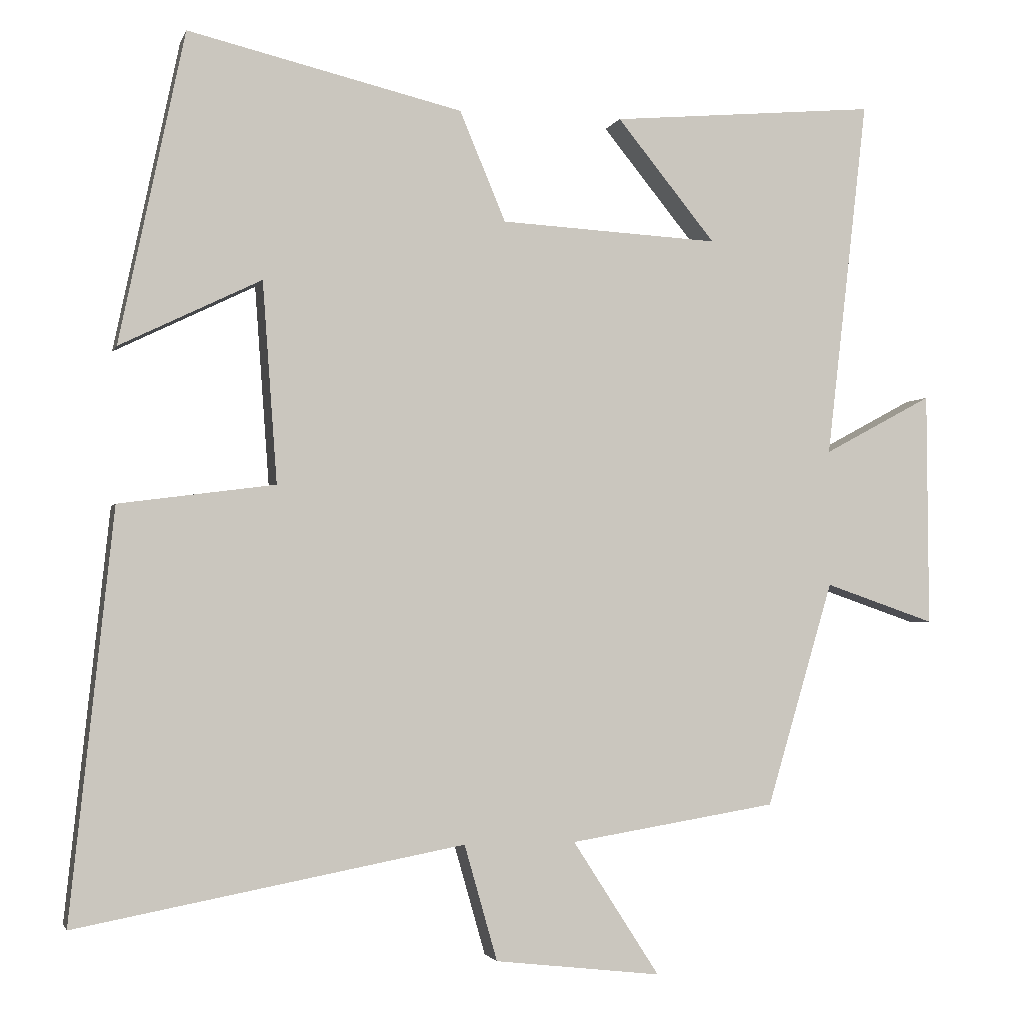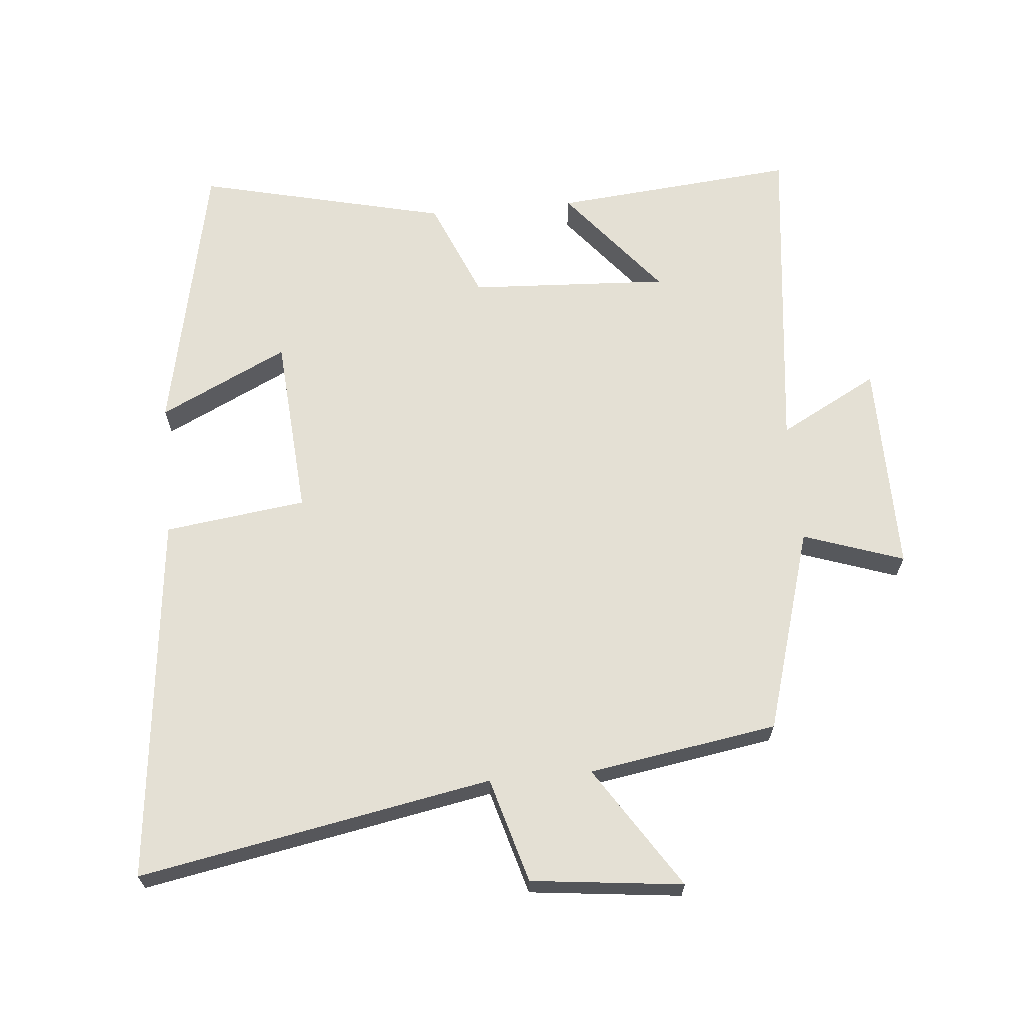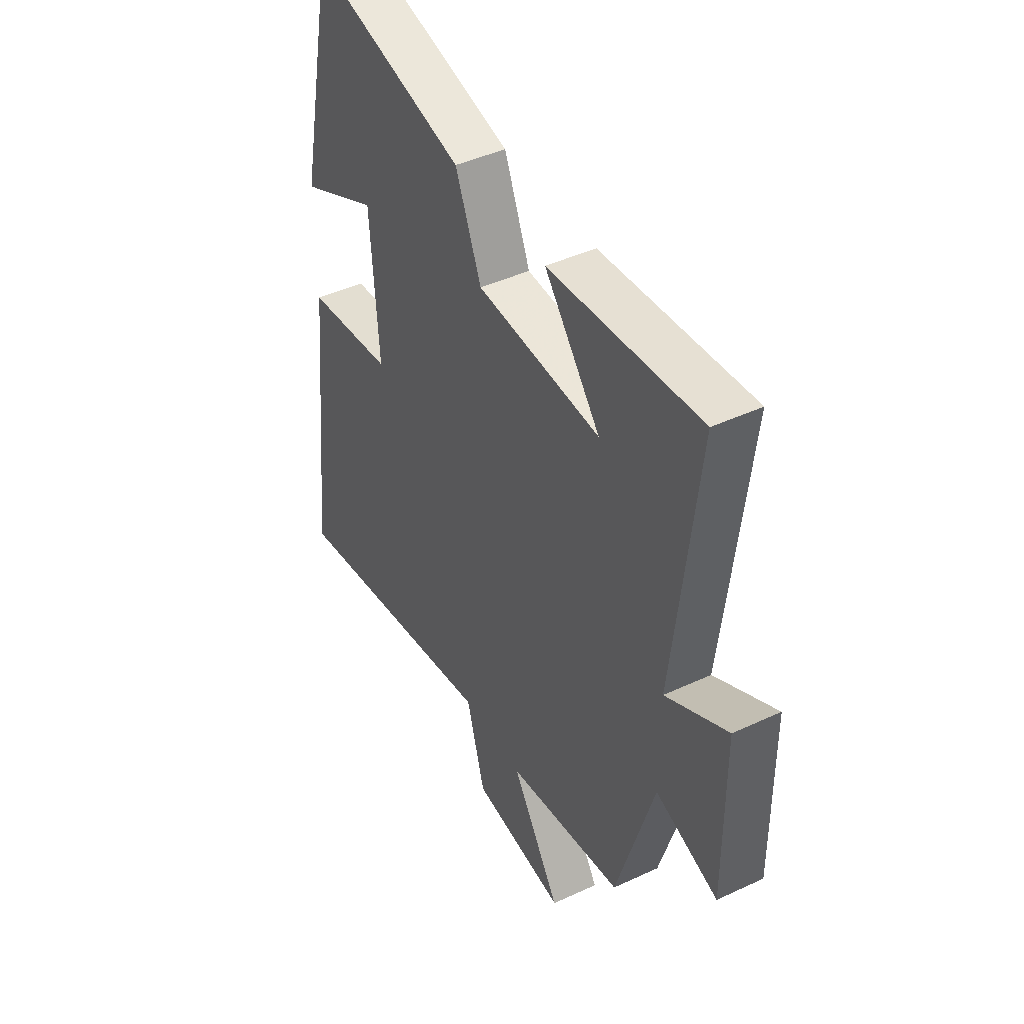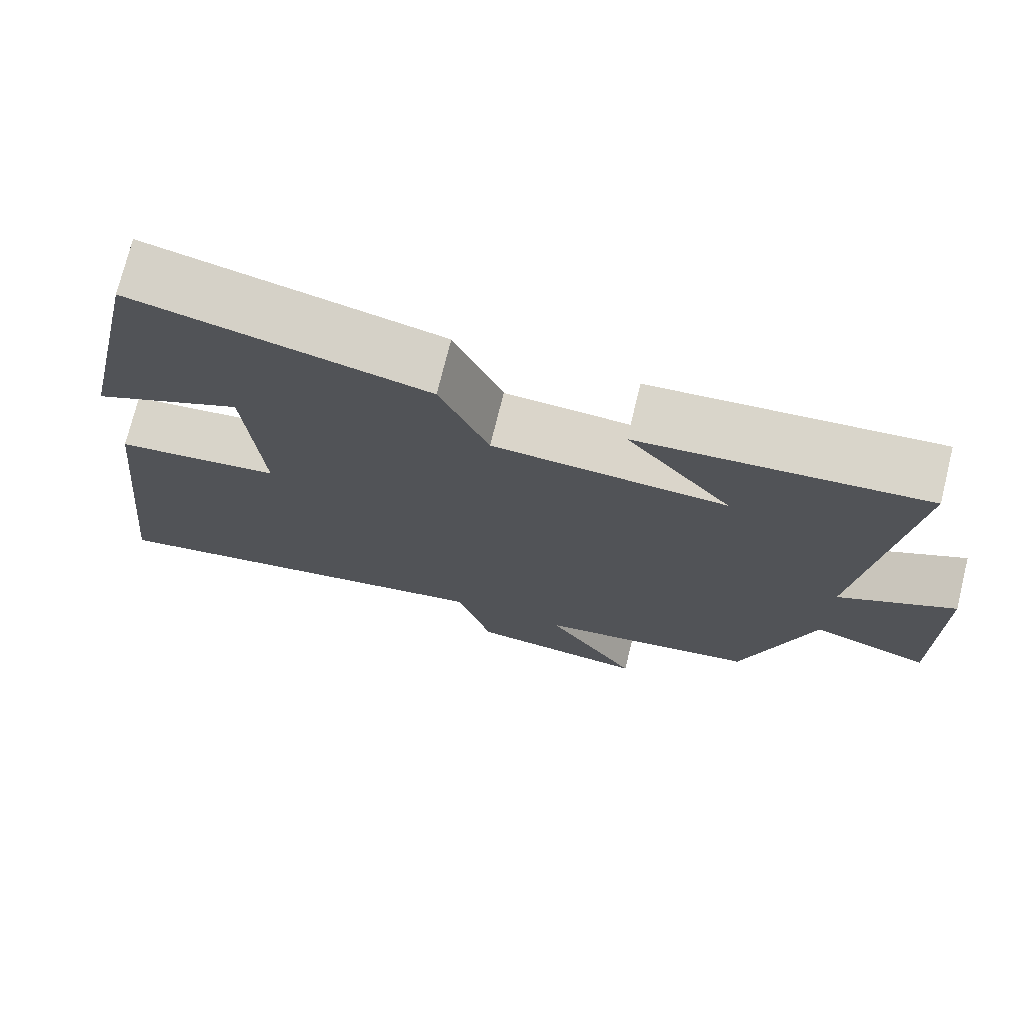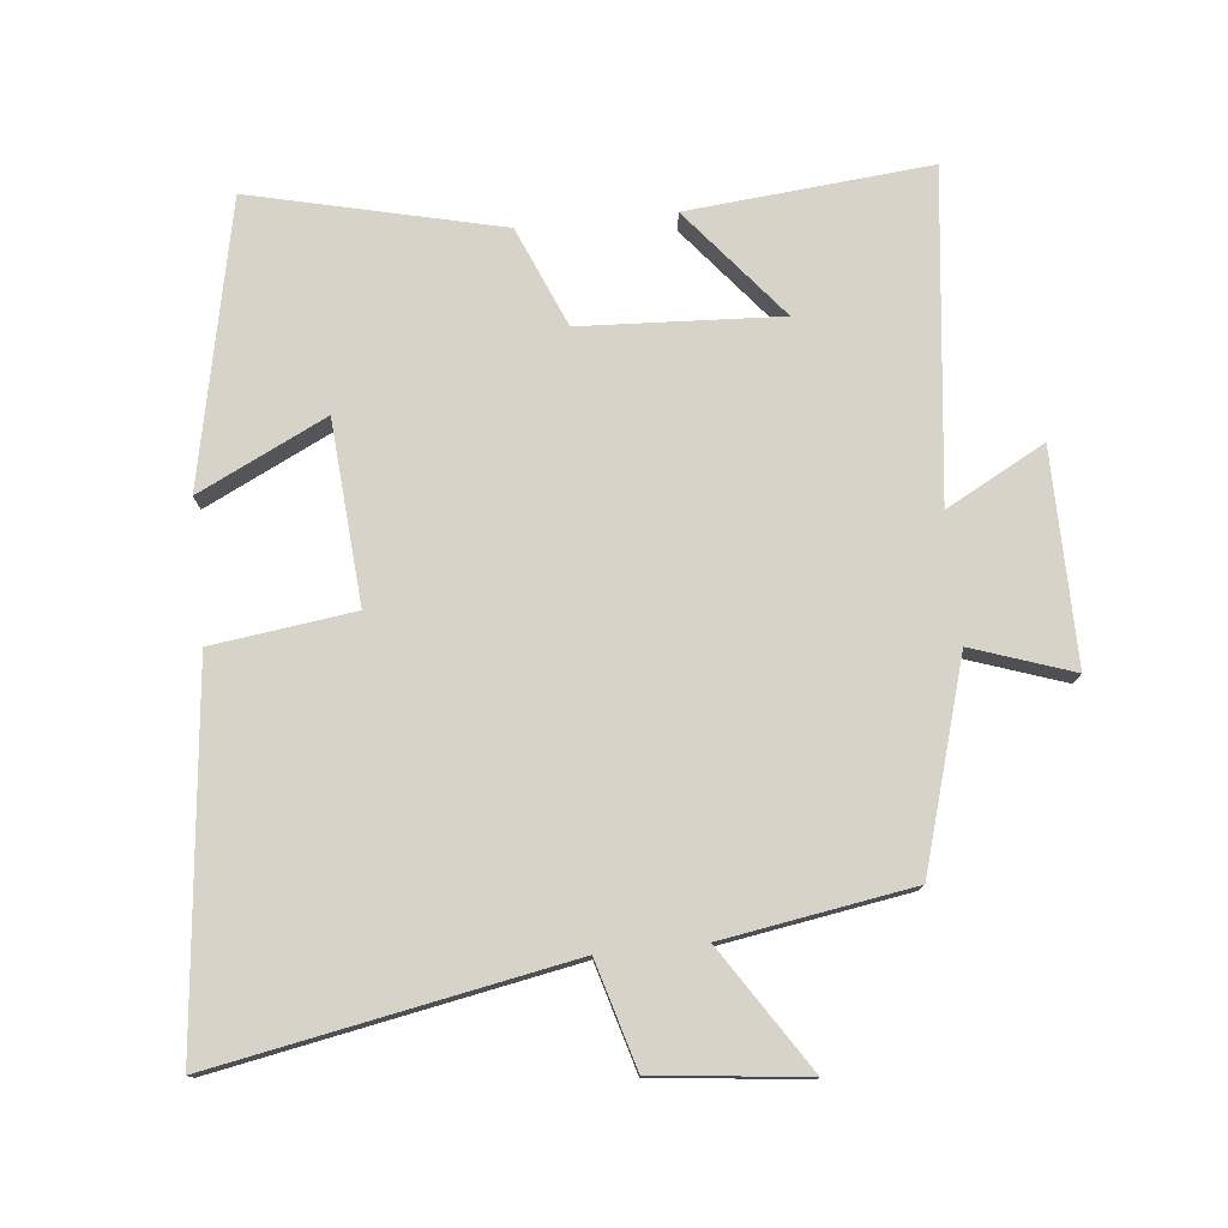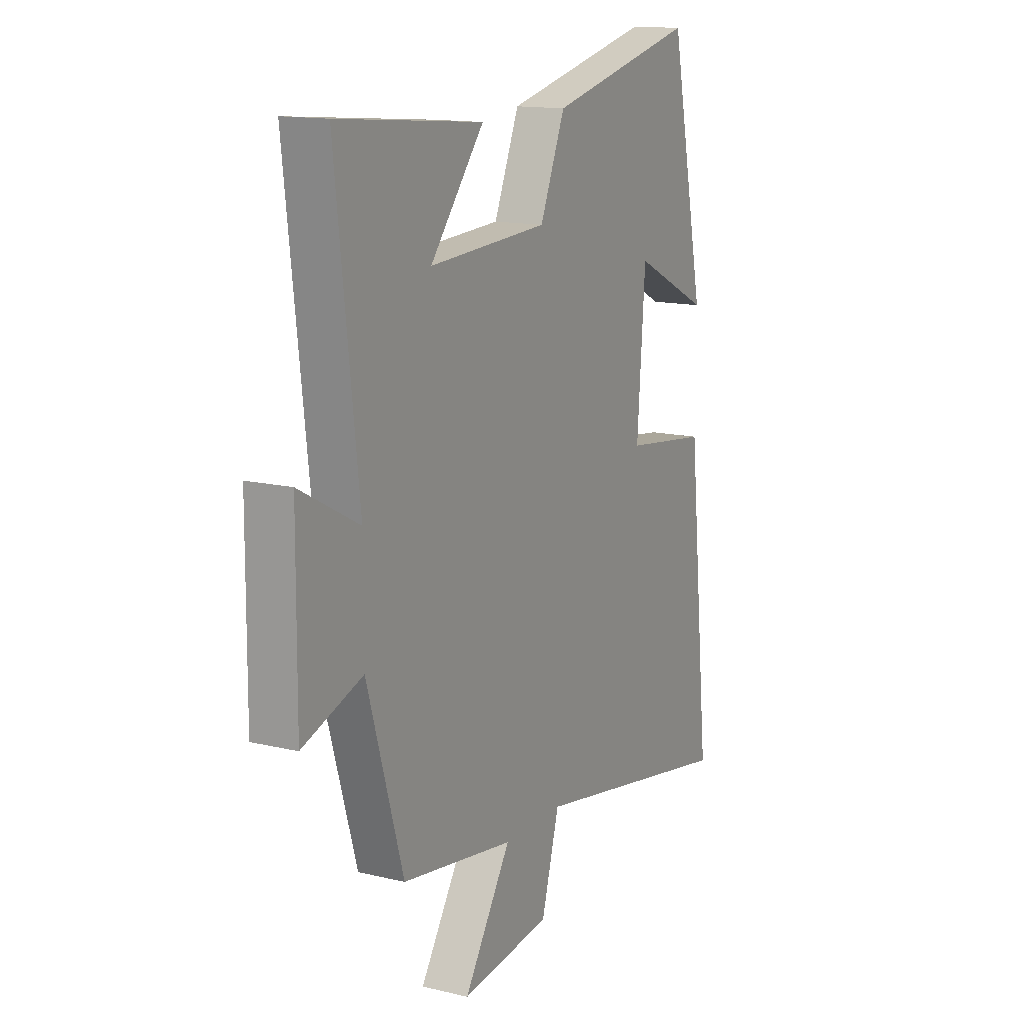
<metadata>
{"format":"obj","ext":"obj","renderer":"f3d","projection":"perspective","resolution":1024,"background":"white","views":[{"elev":-2.5,"azim":165.7,"up":"+Z"},{"elev":66.1,"azim":174.8,"up":"+Y"},{"elev":44.2,"azim":-118.6,"up":"+Z"},{"elev":74.0,"azim":-166.1,"up":"+Z"},{"elev":77.1,"azim":174.1,"up":"+Y"},{"elev":14.2,"azim":-62.2,"up":"+Z"}]}
</metadata>
<code>
v -0.409 0.07 -0.454
v -0.5 0.07 -0.147
v -0.651 0.07 -0.199
v -0.649 0.07 0.121
v -0.5 0.07 0.041
v -0.557 0.07 0.533
v -0.192 0.07 0.5
v -0.327 0.07 0.334
v -0.027 0.07 0.35
v 0.036 0.07 0.5
v 0.411 0.07 0.589
v 0.5 0.07 0.164
v 0.307 0.07 0.258
v 0.287 0.07 -0.016
v 0.5 0.07 -0.044
v 0.559 0.07 -0.599
v 0.029 0.07 -0.5
v -0.016 0.07 -0.658
v -0.244 0.07 -0.684
v -0.125 0.07 -0.5
v -0.409 0 -0.454
v -0.5 0 -0.147
v -0.651 0 -0.199
v -0.649 0 0.121
v -0.5 0 0.041
v -0.557 0 0.533
v -0.192 0 0.5
v -0.327 0 0.334
v -0.027 0 0.35
v 0.036 0 0.5
v 0.411 0 0.589
v 0.5 0 0.164
v 0.307 0 0.258
v 0.287 0 -0.016
v 0.5 0 -0.044
v 0.559 0 -0.599
v 0.029 0 -0.5
v -0.016 0 -0.658
v -0.244 0 -0.684
v -0.125 0 -0.5
f 17 18 19 20
f 17 20 1 2
f 14 15 16 17
f 13 14 17 2
f 10 11 12 13
f 9 10 13
f 8 9 13 2
f 6 7 8
f 5 6 8
f 5 8 2
f 2 3 4 5
f 40 39 38 37
f 22 21 40 37
f 37 36 35 34
f 22 37 34 33
f 33 32 31 30
f 33 30 29
f 22 33 29 28
f 28 27 26
f 28 26 25
f 22 28 25
f 25 24 23 22
f 1 21 22 2
f 2 22 23 3
f 3 23 24 4
f 4 24 25 5
f 5 25 26 6
f 6 26 27 7
f 7 27 28 8
f 8 28 29 9
f 9 29 30 10
f 10 30 31 11
f 11 31 32 12
f 12 32 33 13
f 13 33 34 14
f 14 34 35 15
f 15 35 36 16
f 16 36 37 17
f 17 37 38 18
f 18 38 39 19
f 19 39 40 20
f 20 40 21 1

</code>
